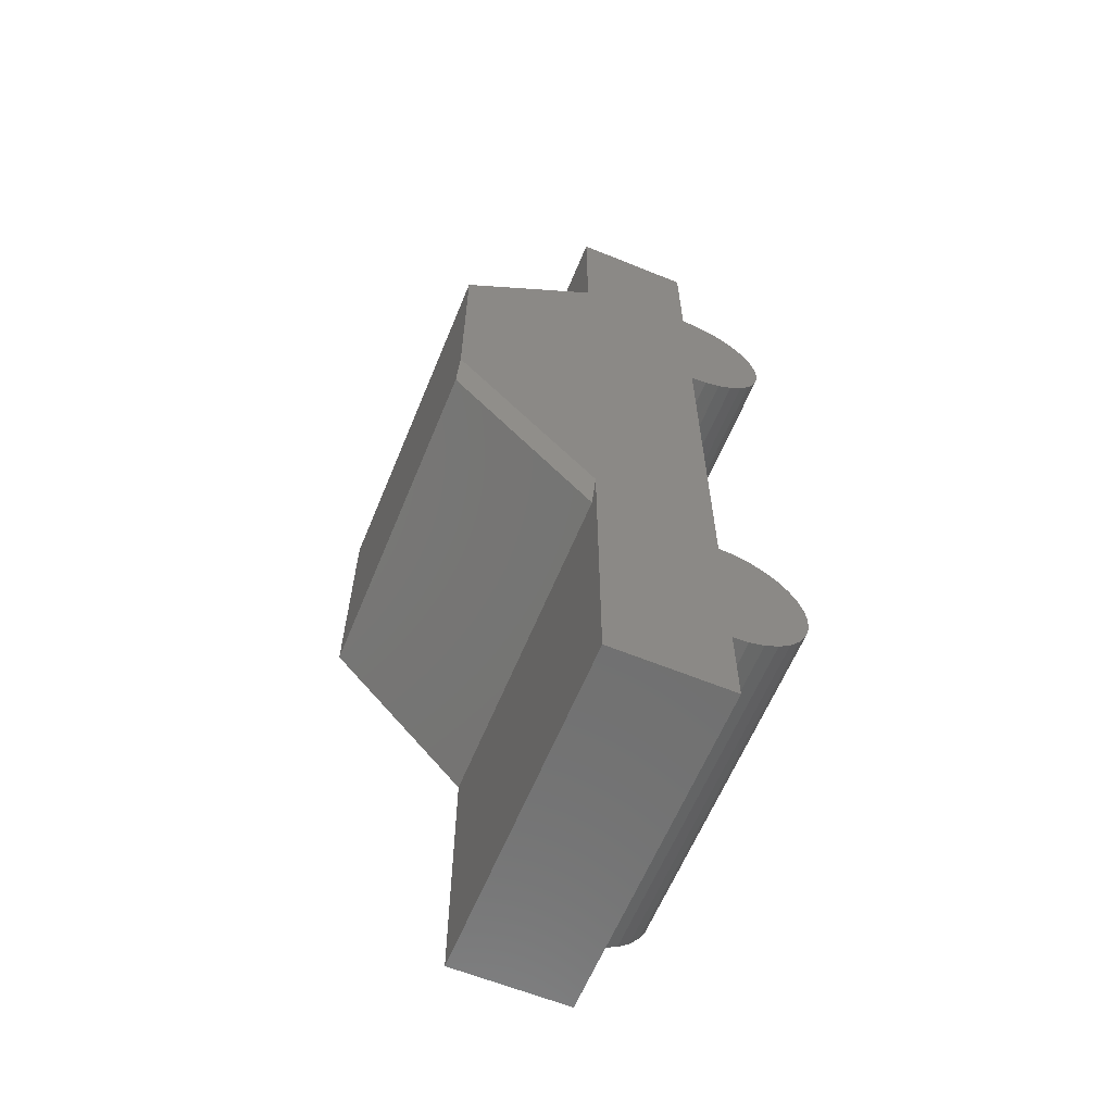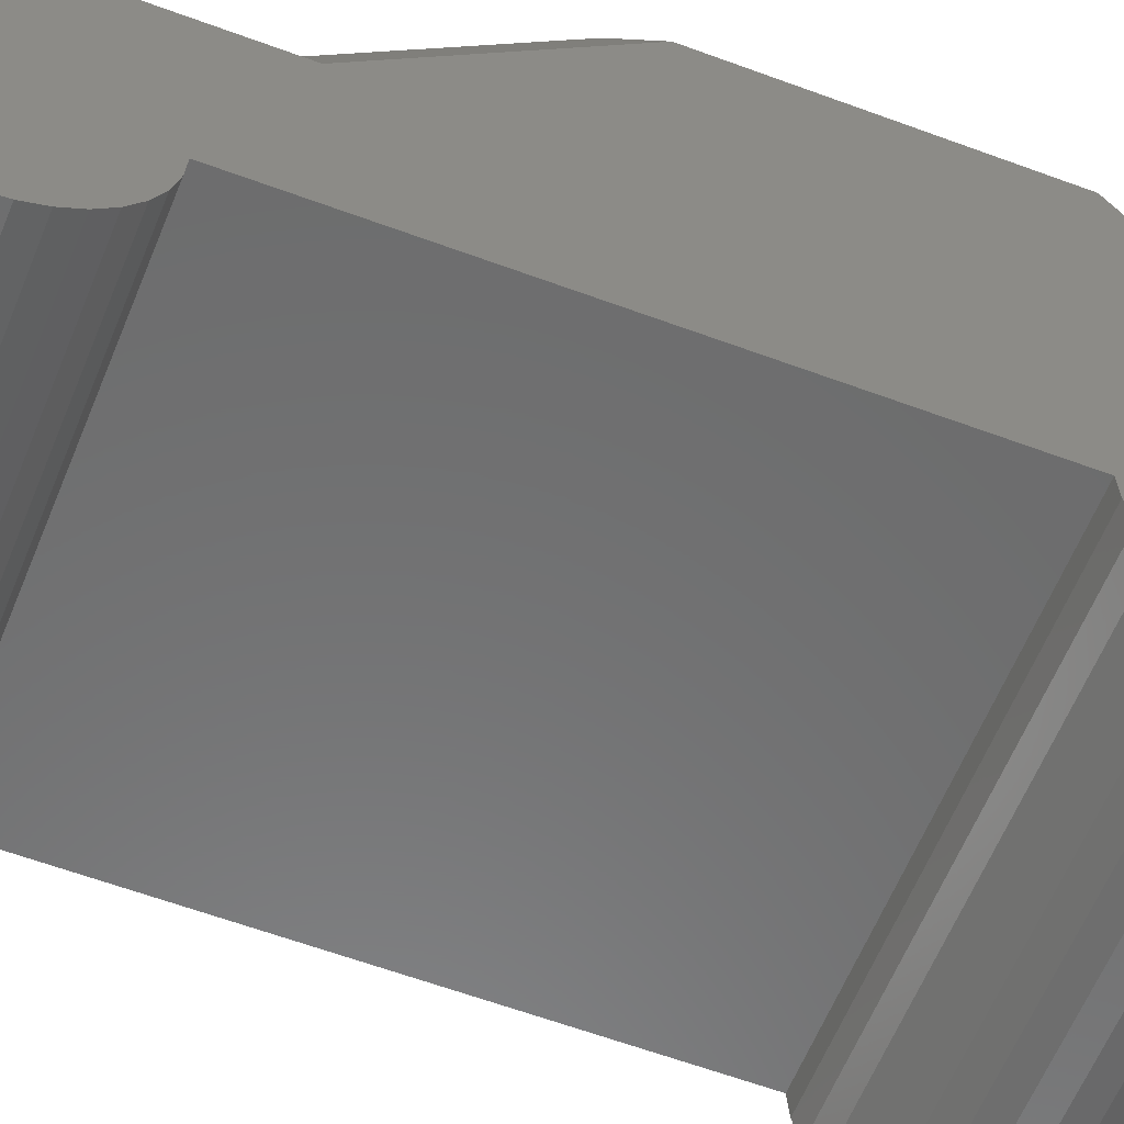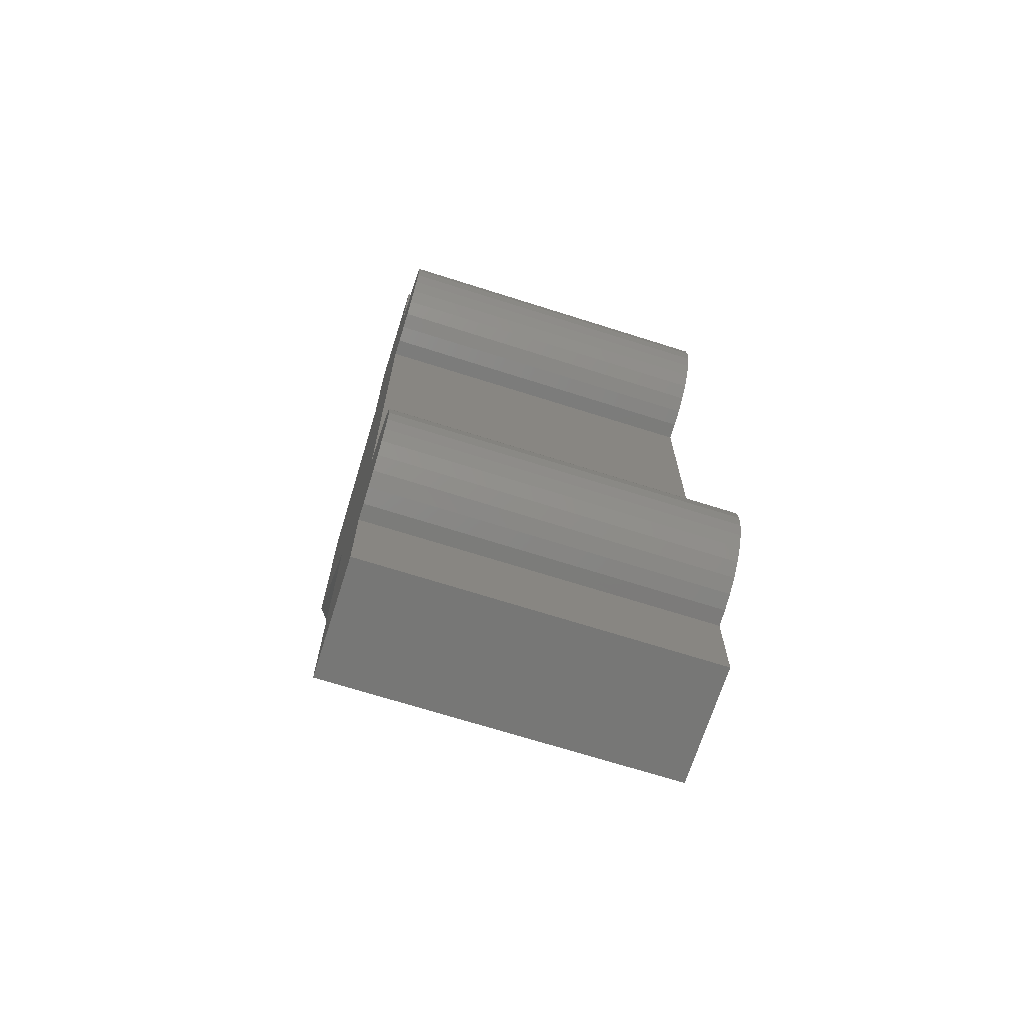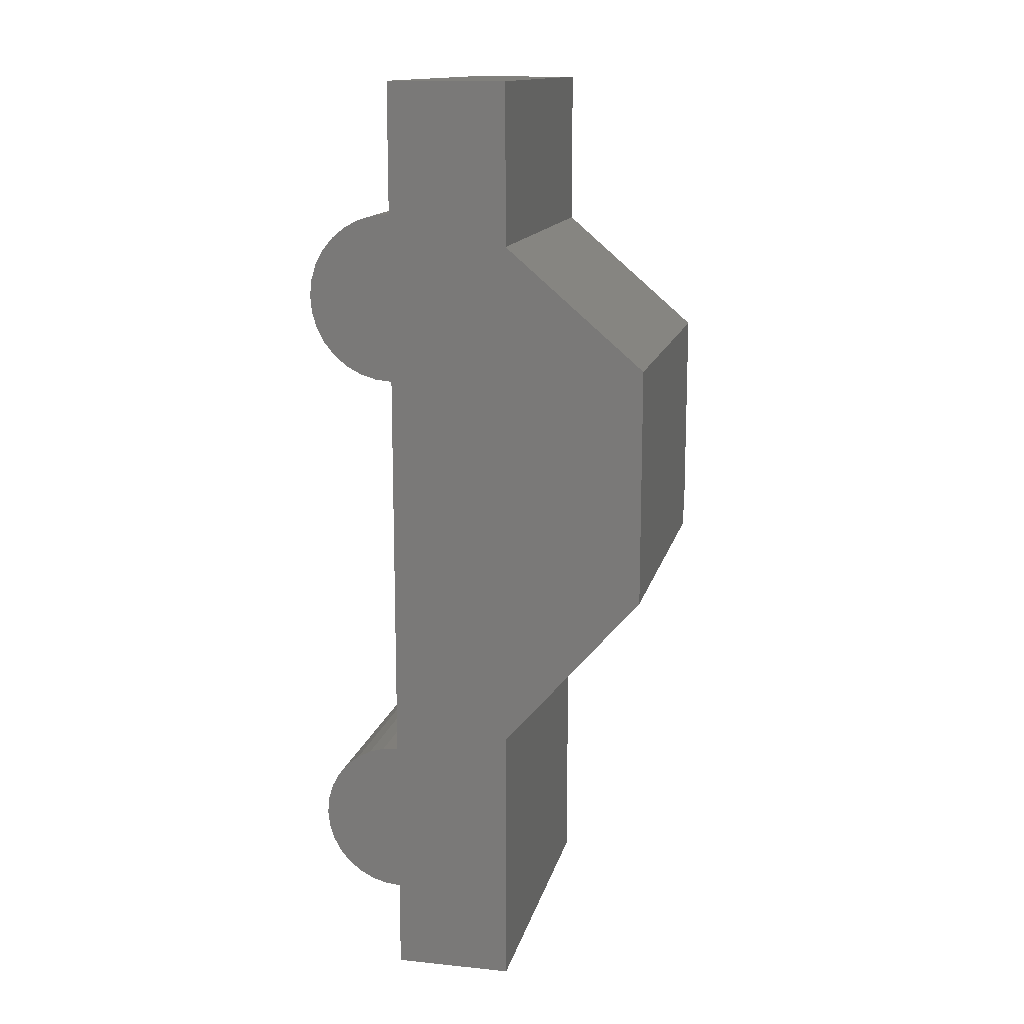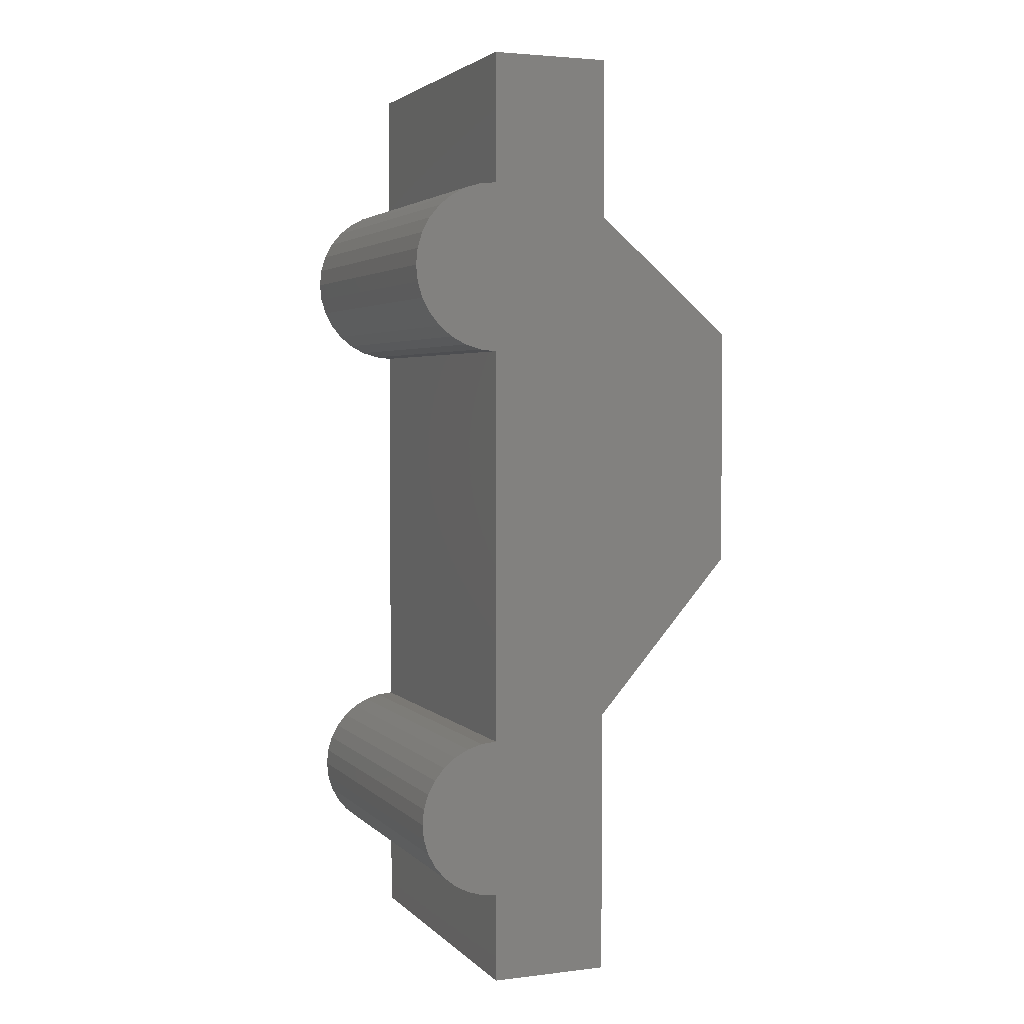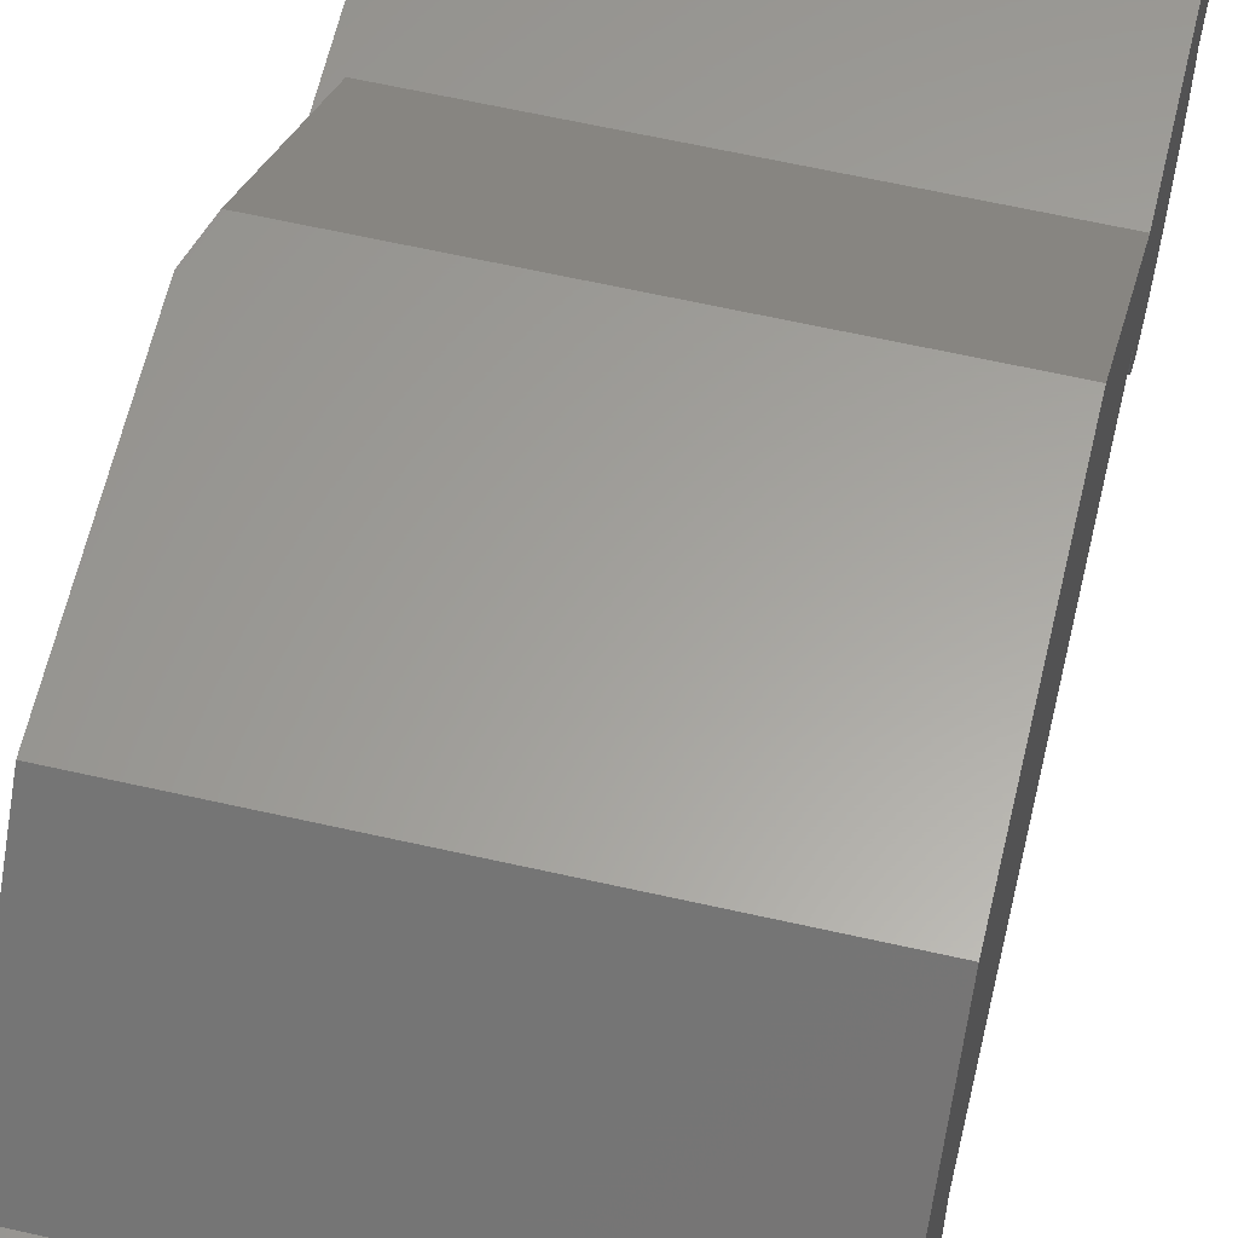
<metadata>
{"format":"stl","ext":"stl","renderer":"f3d","projection":"perspective","resolution":1024,"background":"white","views":[{"elev":-62.2,"azim":67.6,"up":"+Y"},{"elev":-57.6,"azim":68.6,"up":"+Z"},{"elev":-69.6,"azim":162.4,"up":"+Y"},{"elev":14.1,"azim":-77.3,"up":"+Y"},{"elev":3.4,"azim":-111.9,"up":"+Y"},{"elev":61.4,"azim":-166.9,"up":"+Z"}]}
</metadata>
<code>
# stl→obj: 86 verts, 168 faces
v 0 5.801e-18 0.09474
v 0 0 0
v 0.2734 1.11e-16 0.09474
v 0.2734 0 0
v 0.2734 0.1867 -0.03509
v 0.2734 0.08955 -0.04466
v 0.2734 0.1789 -0.04466
v 0.2734 0.09912 -0.05251
v 0.2734 0.1693 -0.05251
v 0.2734 0.11 -0.05835
v 0.2734 0.1584 -0.05835
v 0.2734 0.1219 -0.06194
v 0.2734 0.1465 -0.06194
v 0.2734 0.1342 -0.06316
v 0.2734 0.6361 -0.03728
v 0.2734 0.5328 -0.04745
v 0.2734 0.6277 -0.04745
v 0.2734 0.543 -0.0558
v 0.2734 0.6175 -0.0558
v 0.2734 0.5546 -0.062
v 0.2734 0.6059 -0.062
v 0.2734 0.5672 -0.06582
v 0.2734 0.5934 -0.06582
v 0.2734 0.5803 -0.06711
v 0.2734 0.75 -4.592e-17
v 0.2734 0.75 0.09474
v 0.2734 0.6237 0.09474
v 0.2734 0.2369 0.09474
v 0.2734 0.6474 -5.608e-17
v 0.2734 0.07105 -4.351e-18
v 0.2734 0.1974 -2.755e-17
v 0.2734 0.5132 -3.142e-17
v 0.2734 0.1962 -0.01232
v 0.2734 0.07227 -0.01232
v 0.2734 0.1926 -0.02417
v 0.2734 0.07586 -0.02417
v 0.2734 0.0817 -0.03509
v 0.2734 0.3632 0.2053
v 0.2734 0.5289 0.2053
v 0.2734 0.6461 -0.01309
v 0.2734 0.5144 -0.01309
v 0.2734 0.6423 -0.02568
v 0.2734 0.5183 -0.02568
v 0.2734 0.5245 -0.03728
v 0 0.3395 0.2053
v 0 0.2132 0.09474
v 0.2656 0.3395 0.2053
v 0.2656 0.2132 0.09474
v 0 0.5289 0.2053
v 0 0.1974 -2.755e-17
v 0 0.1962 -0.01232
v 0 0.1926 -0.02417
v 0 0.1867 -0.03509
v 0 0.1789 -0.04466
v 0 0.1693 -0.05251
v 0 0.1584 -0.05835
v 0 0.1465 -0.06194
v 0 0.1342 -0.06316
v 0 0.1219 -0.06194
v 0 0.11 -0.05835
v 0 0.09912 -0.05251
v 0 0.08955 -0.04466
v 0 0.0817 -0.03509
v 0 0.07586 -0.02417
v 0 0.07227 -0.01232
v 0 0.07105 -4.351e-18
v 0 0.6277 -0.04745
v 0 0.5328 -0.04745
v 0 0.6361 -0.03728
v 0 0.543 -0.0558
v 0 0.6175 -0.0558
v 0 0.5546 -0.062
v 0 0.6059 -0.062
v 0 0.5672 -0.06582
v 0 0.5934 -0.06582
v 0 0.5803 -0.06711
v 0 0.75 -4.592e-17
v 0 0.6474 -5.608e-17
v 0 0.6237 0.09474
v 0 0.75 0.09474
v 0 0.5132 -3.142e-17
v 0 0.6461 -0.01309
v 0 0.5144 -0.01309
v 0 0.5245 -0.03728
v 0 0.5183 -0.02568
v 0 0.6423 -0.02568
f 1 2 3
f 3 2 4
f 5 6 7
f 7 6 8
f 7 8 9
f 9 8 10
f 9 10 11
f 11 10 12
f 11 12 13
f 13 12 14
f 15 16 17
f 17 16 18
f 17 18 19
f 19 18 20
f 19 20 21
f 21 20 22
f 21 22 23
f 23 22 24
f 25 26 27
f 25 27 28
f 25 28 3
f 25 3 29
f 3 4 30
f 3 30 31
f 3 31 32
f 3 32 29
f 31 30 33
f 33 30 34
f 33 34 35
f 35 34 36
f 35 36 5
f 5 36 37
f 5 37 6
f 28 27 38
f 38 27 39
f 29 32 40
f 40 32 41
f 40 41 42
f 42 41 43
f 42 43 15
f 15 43 44
f 15 44 16
f 45 46 47
f 47 46 48
f 49 45 39
f 39 45 47
f 39 47 38
f 46 1 48
f 48 1 3
f 48 3 28
f 50 31 51
f 51 31 33
f 51 33 52
f 52 33 35
f 52 35 53
f 53 35 5
f 53 5 54
f 54 5 7
f 54 7 55
f 55 7 9
f 55 9 56
f 56 9 11
f 56 11 57
f 57 11 13
f 57 13 58
f 58 13 14
f 58 14 59
f 59 14 12
f 59 12 60
f 60 12 10
f 60 10 61
f 61 10 8
f 61 8 62
f 62 8 6
f 62 6 63
f 63 6 37
f 63 37 64
f 64 37 36
f 64 36 65
f 65 36 34
f 65 34 66
f 66 34 30
f 28 38 48
f 48 38 47
f 54 62 53
f 61 62 54
f 55 61 54
f 60 61 55
f 56 60 55
f 59 60 56
f 57 59 56
f 58 59 57
f 67 68 69
f 70 68 67
f 71 70 67
f 72 70 71
f 73 72 71
f 74 72 73
f 75 74 73
f 76 74 75
f 77 78 1
f 77 1 46
f 77 46 79
f 77 79 80
f 81 50 1
f 81 1 78
f 81 78 82
f 81 82 83
f 66 2 1
f 66 1 50
f 66 50 51
f 66 51 65
f 62 63 53
f 53 63 64
f 53 64 52
f 52 64 65
f 52 65 51
f 46 45 79
f 79 45 49
f 68 84 69
f 69 84 85
f 69 85 86
f 86 85 83
f 86 83 82
f 79 49 27
f 27 49 39
f 26 80 27
f 27 80 79
f 77 80 25
f 25 80 26
f 29 78 25
f 25 78 77
f 78 29 82
f 82 29 40
f 82 40 86
f 86 40 42
f 86 42 69
f 69 42 15
f 69 15 67
f 67 15 17
f 67 17 71
f 71 17 19
f 71 19 73
f 73 19 21
f 73 21 75
f 75 21 23
f 75 23 76
f 76 23 24
f 76 24 74
f 74 24 22
f 74 22 72
f 72 22 20
f 72 20 70
f 70 20 18
f 70 18 68
f 68 18 16
f 68 16 84
f 84 16 44
f 84 44 85
f 85 44 43
f 85 43 83
f 83 43 41
f 83 41 81
f 81 41 32
f 31 50 32
f 32 50 81
f 4 2 30
f 30 2 66

</code>
